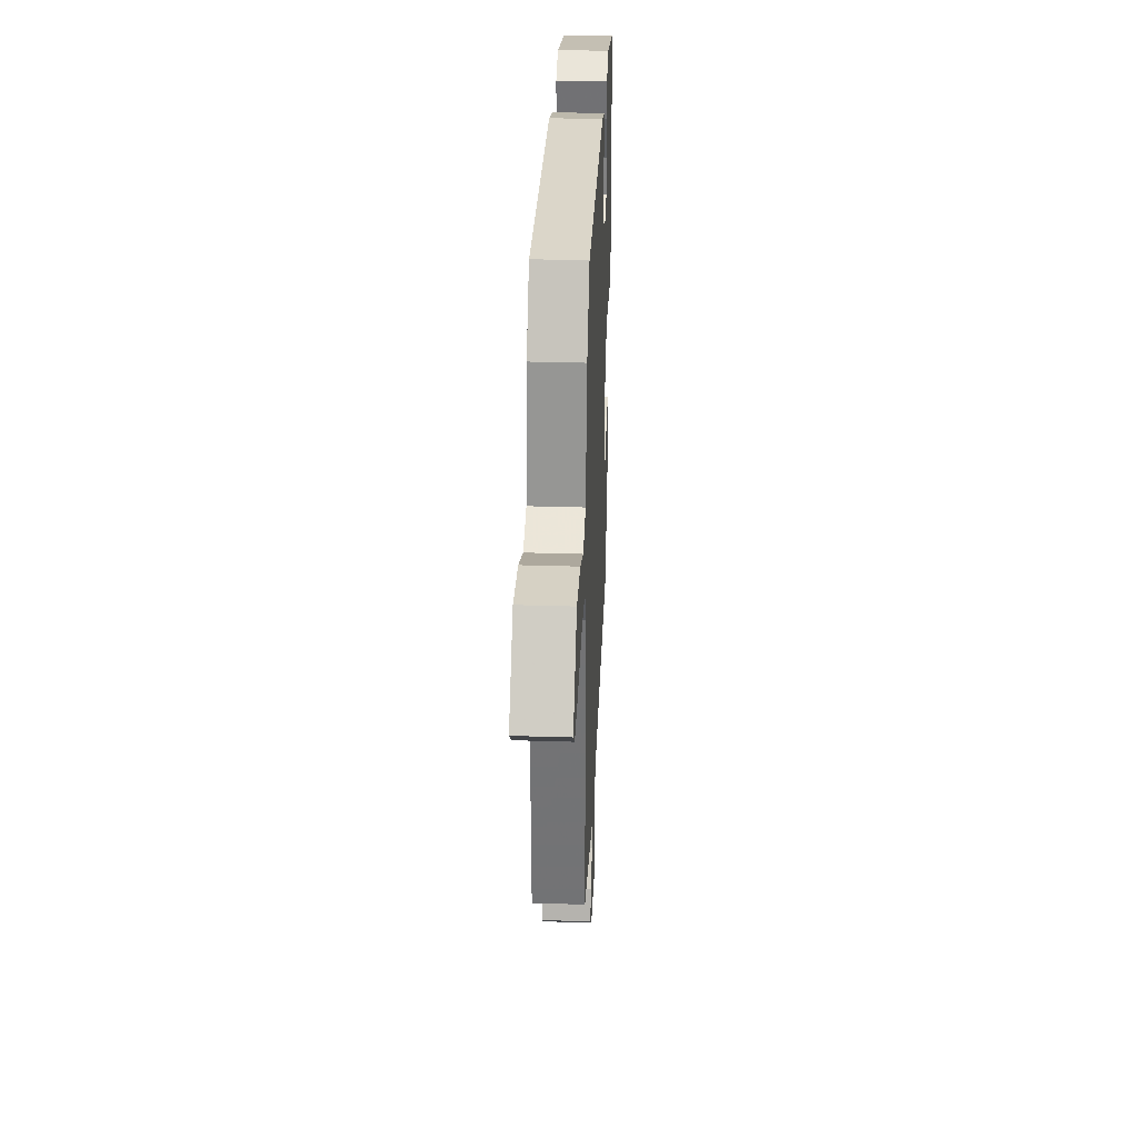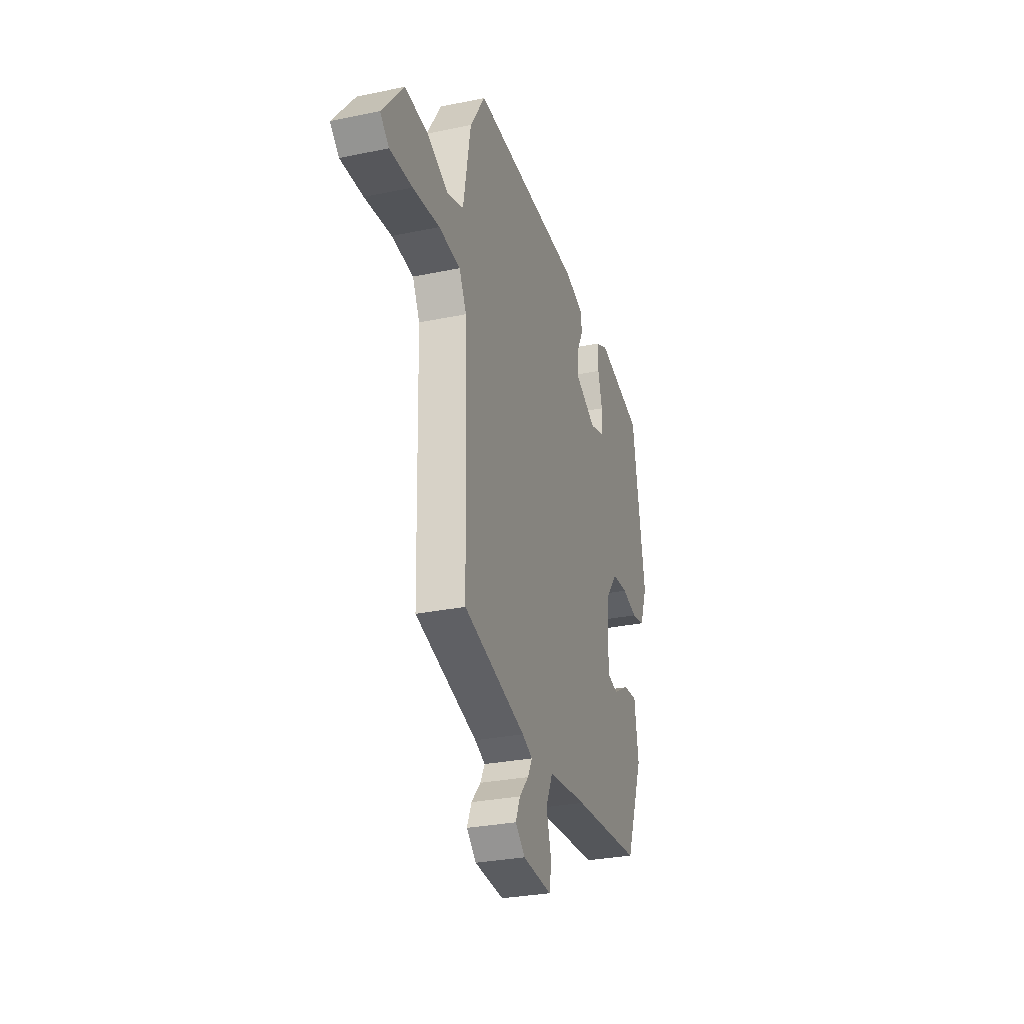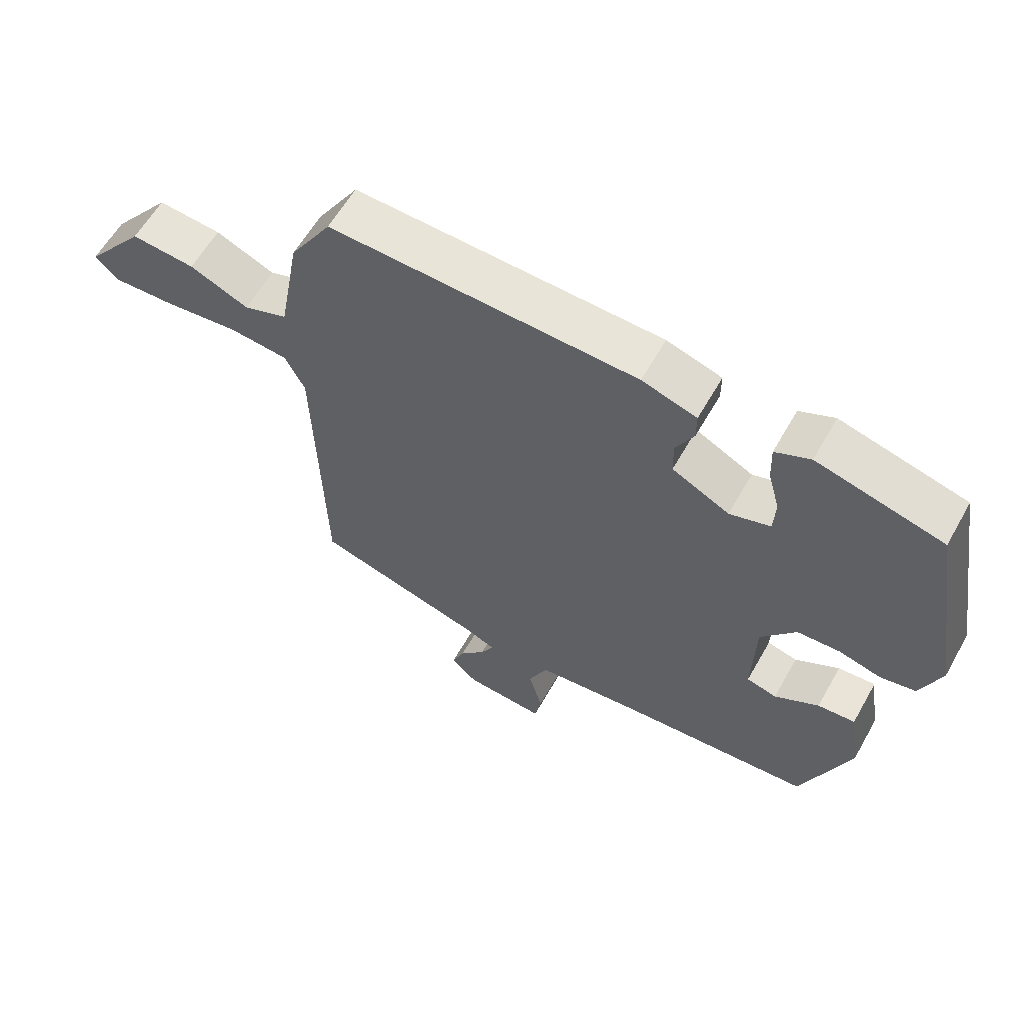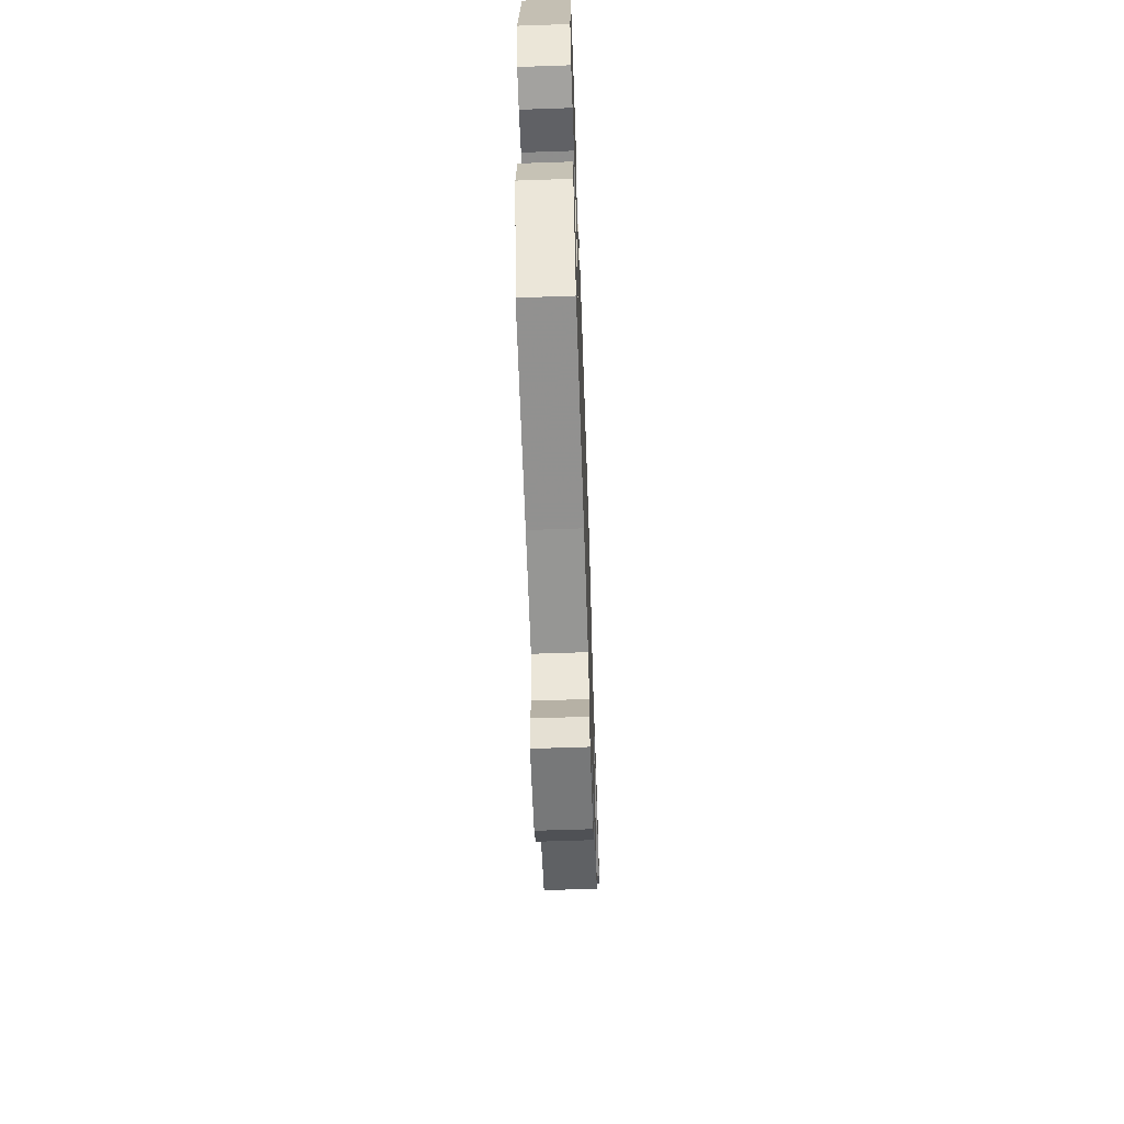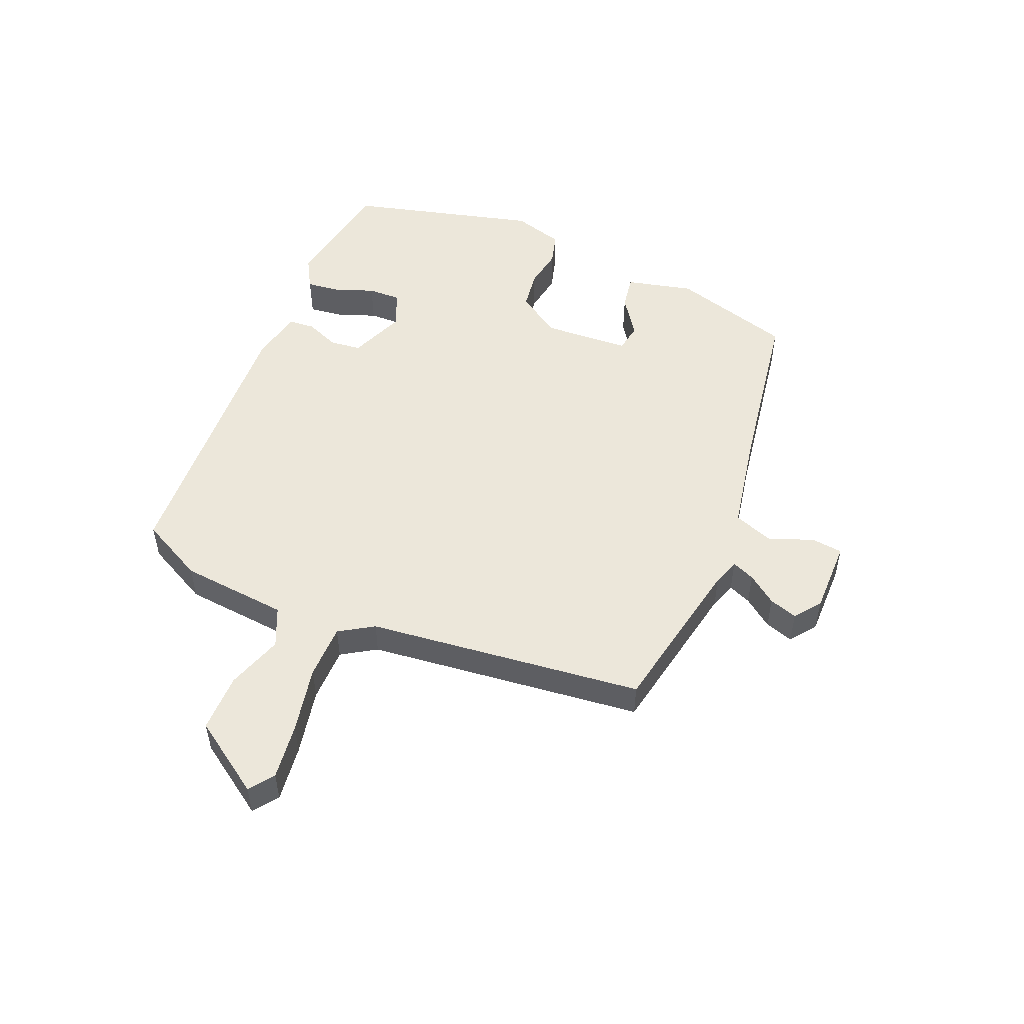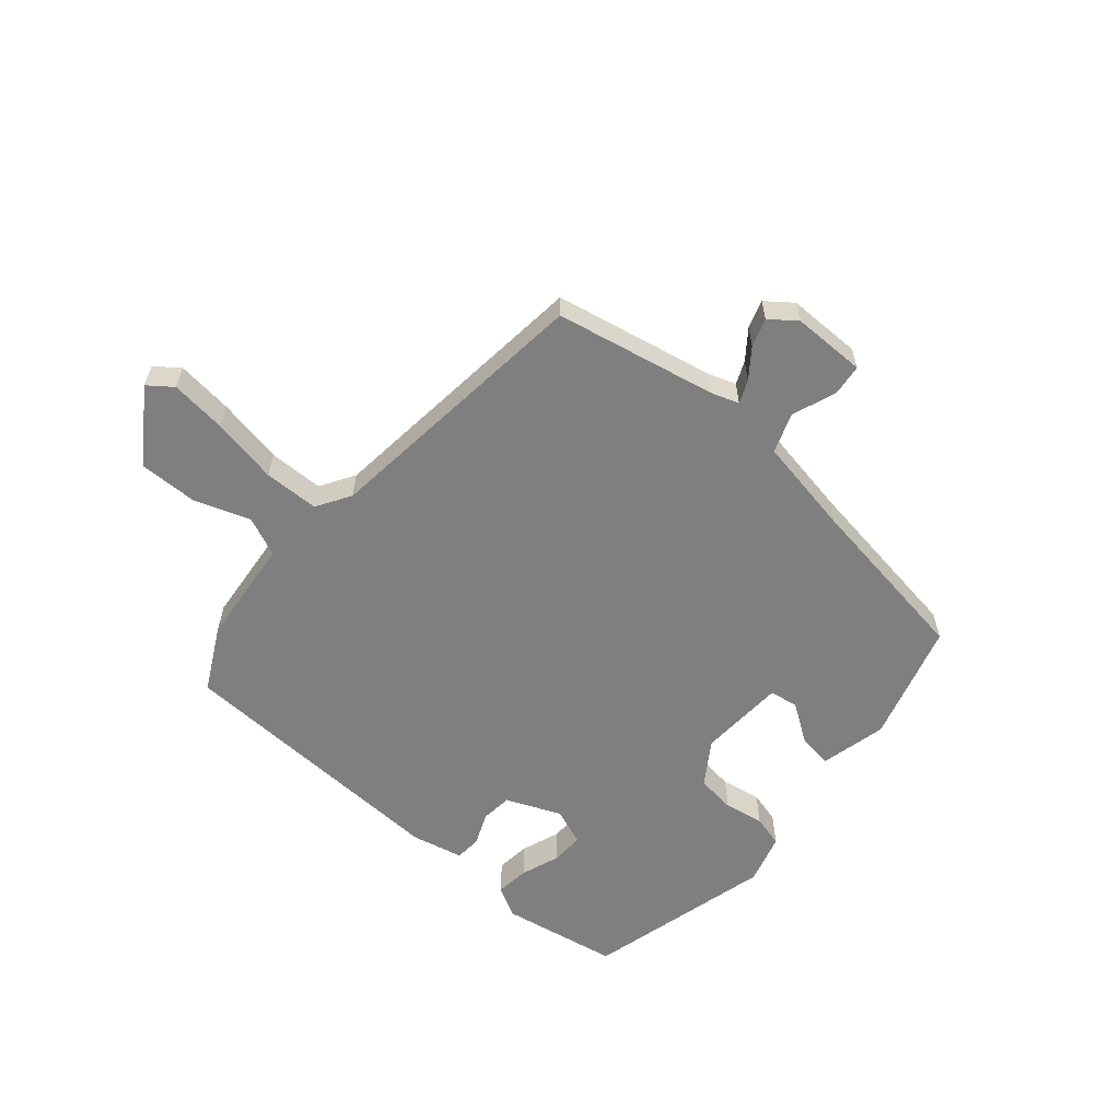
<metadata>
{"format":"obj","ext":"obj","renderer":"f3d","projection":"perspective","resolution":1024,"background":"white","views":[{"elev":32.3,"azim":92.5,"up":"+Z"},{"elev":-29.0,"azim":107.2,"up":"+Z"},{"elev":60.1,"azim":-150.6,"up":"+Z"},{"elev":-62.1,"azim":-88.0,"up":"+Z"},{"elev":51.7,"azim":107.7,"up":"+Y"},{"elev":-59.8,"azim":134.8,"up":"+Y"}]}
</metadata>
<code>
v 0.406 0.07 0.485
v 0.469 0.07 0.385
v 0.501 0.07 0.21
v 0.568 0.07 0.187
v 0.657 0.07 0.226
v 0.753 0.07 0.235
v 0.843 0.07 0.124
v 0.806 0.07 0.091
v 0.713 0.07 0.094
v 0.602 0.07 0.106
v 0.512 0.07 0.097
v 0.482 0.07 0.038
v 0.47 0.07 -0.419
v 0.21 0.07 -0.494
v 0.167 0.07 -0.513
v 0.186 0.07 -0.549
v 0.225 0.07 -0.593
v 0.244 0.07 -0.638
v 0.204 0.07 -0.674
v 0.083 0.07 -0.684
v 0.073 0.07 -0.633
v 0.094 0.07 -0.558
v 0.065 0.07 -0.495
v -0.097 0.07 -0.479
v -0.388 0.07 -0.459
v -0.462 0.07 -0.267
v -0.445 0.07 -0.155
v -0.388 0.07 -0.159
v -0.321 0.07 -0.197
v -0.275 0.07 -0.185
v -0.279 0.07 -0.042
v -0.332 0.07 0.025
v -0.397 0.07 0.028
v -0.461 0.07 0.011
v -0.515 0.07 0.021
v -0.546 0.07 0.102
v -0.492 0.07 0.418
v -0.301 0.07 0.468
v -0.248 0.07 0.444
v -0.25 0.07 0.388
v -0.268 0.07 0.322
v -0.265 0.07 0.268
v -0.203 0.07 0.249
v -0.116 0.07 0.294
v -0.115 0.07 0.346
v -0.142 0.07 0.398
v -0.142 0.07 0.441
v -0.059 0.07 0.467
v 0.406 0 0.485
v 0.469 0 0.385
v 0.501 0 0.21
v 0.568 0 0.187
v 0.657 0 0.226
v 0.753 0 0.235
v 0.843 0 0.124
v 0.806 0 0.091
v 0.713 0 0.094
v 0.602 0 0.106
v 0.512 0 0.097
v 0.482 0 0.038
v 0.47 0 -0.419
v 0.21 0 -0.494
v 0.167 0 -0.513
v 0.186 0 -0.549
v 0.225 0 -0.593
v 0.244 0 -0.638
v 0.204 0 -0.674
v 0.083 0 -0.684
v 0.073 0 -0.633
v 0.094 0 -0.558
v 0.065 0 -0.495
v -0.097 0 -0.479
v -0.388 0 -0.459
v -0.462 0 -0.267
v -0.445 0 -0.155
v -0.388 0 -0.159
v -0.321 0 -0.197
v -0.275 0 -0.185
v -0.279 0 -0.042
v -0.332 0 0.025
v -0.397 0 0.028
v -0.461 0 0.011
v -0.515 0 0.021
v -0.546 0 0.102
v -0.492 0 0.418
v -0.301 0 0.468
v -0.248 0 0.444
v -0.25 0 0.388
v -0.268 0 0.322
v -0.265 0 0.268
v -0.203 0 0.249
v -0.116 0 0.294
v -0.115 0 0.346
v -0.142 0 0.398
v -0.142 0 0.441
v -0.059 0 0.467
f 45 46 47 48
f 44 45 48 1
f 43 44 1 2
f 38 39 40 41
f 38 41 42
f 37 38 42
f 36 37 42
f 33 34 35 36
f 32 33 36 42
f 31 32 42 43
f 26 27 28 29
f 24 25 26 29
f 23 24 29 30
f 19 20 21 22
f 19 22 23
f 16 17 18 19
f 15 16 19 23
f 14 15 23 30
f 12 13 14 30
f 7 8 9 10
f 5 6 7 10
f 4 5 10 11
f 3 4 11
f 12 30 31 43
f 11 12 43
f 2 3 11 43
f 96 95 94 93
f 49 96 93 92
f 50 49 92 91
f 89 88 87 86
f 90 89 86
f 90 86 85
f 90 85 84
f 84 83 82 81
f 90 84 81 80
f 91 90 80 79
f 77 76 75 74
f 77 74 73 72
f 78 77 72 71
f 70 69 68 67
f 71 70 67
f 67 66 65 64
f 71 67 64 63
f 78 71 63 62
f 78 62 61 60
f 58 57 56 55
f 58 55 54 53
f 59 58 53 52
f 59 52 51
f 91 79 78 60
f 91 60 59
f 91 59 51 50
f 1 49 50 2
f 2 50 51 3
f 3 51 52 4
f 4 52 53 5
f 5 53 54 6
f 6 54 55 7
f 7 55 56 8
f 8 56 57 9
f 9 57 58 10
f 10 58 59 11
f 11 59 60 12
f 12 60 61 13
f 13 61 62 14
f 14 62 63 15
f 15 63 64 16
f 16 64 65 17
f 17 65 66 18
f 18 66 67 19
f 19 67 68 20
f 20 68 69 21
f 21 69 70 22
f 22 70 71 23
f 23 71 72 24
f 24 72 73 25
f 25 73 74 26
f 26 74 75 27
f 27 75 76 28
f 28 76 77 29
f 29 77 78 30
f 30 78 79 31
f 31 79 80 32
f 32 80 81 33
f 33 81 82 34
f 34 82 83 35
f 35 83 84 36
f 36 84 85 37
f 37 85 86 38
f 38 86 87 39
f 39 87 88 40
f 40 88 89 41
f 41 89 90 42
f 42 90 91 43
f 43 91 92 44
f 44 92 93 45
f 45 93 94 46
f 46 94 95 47
f 47 95 96 48
f 48 96 49 1

</code>
